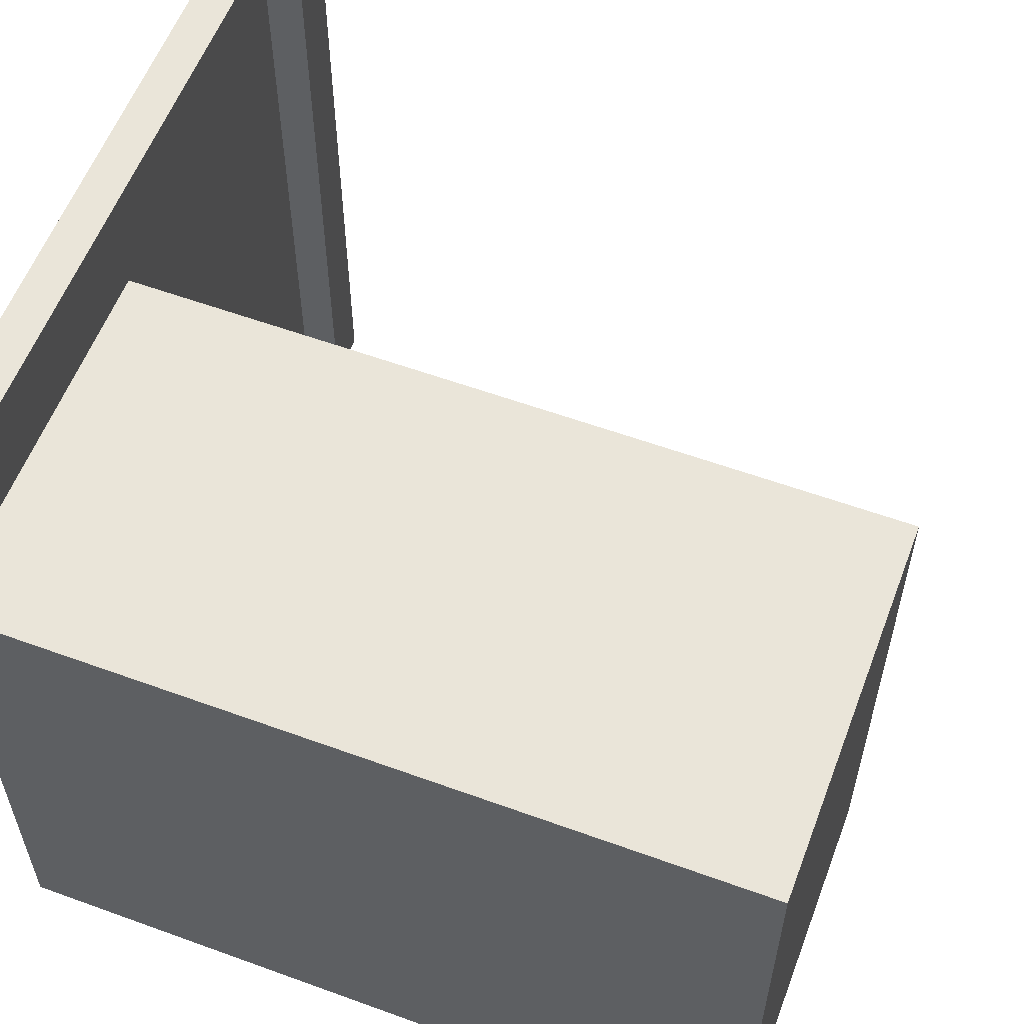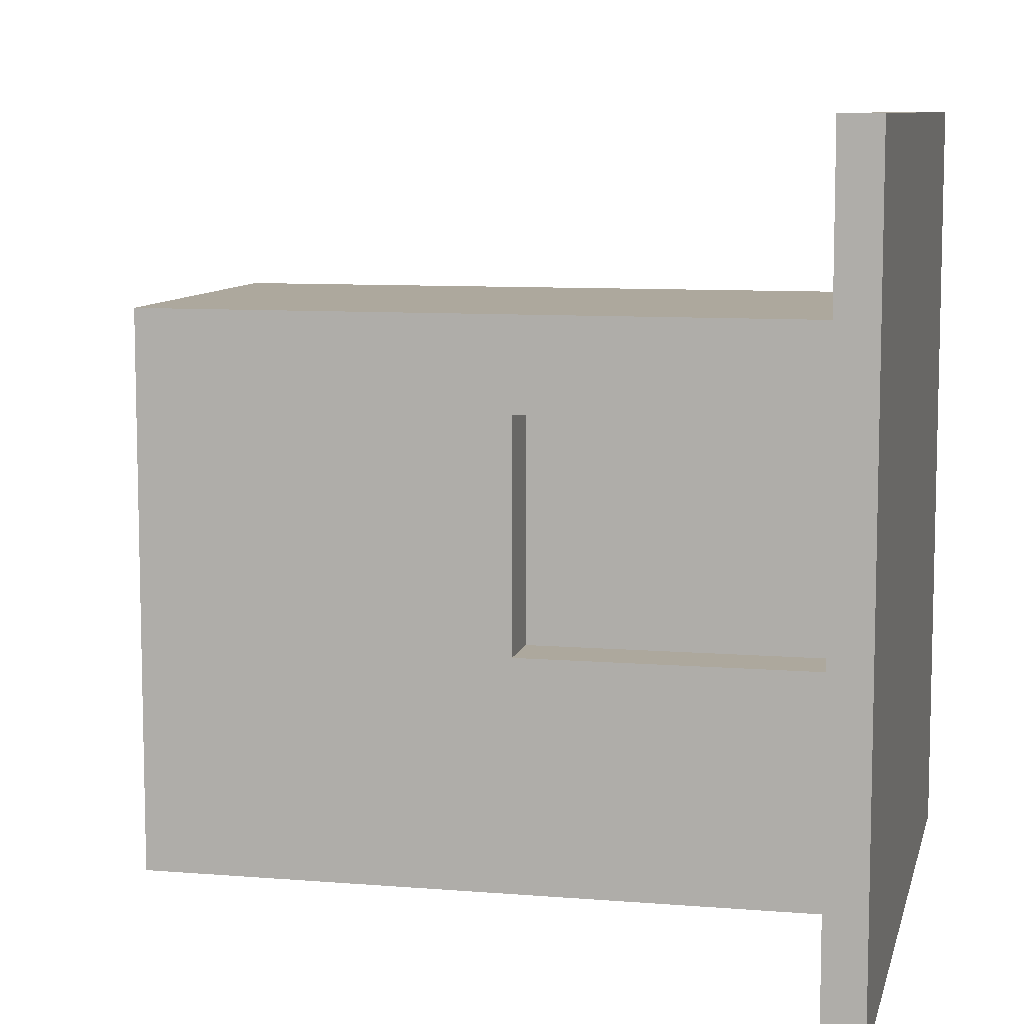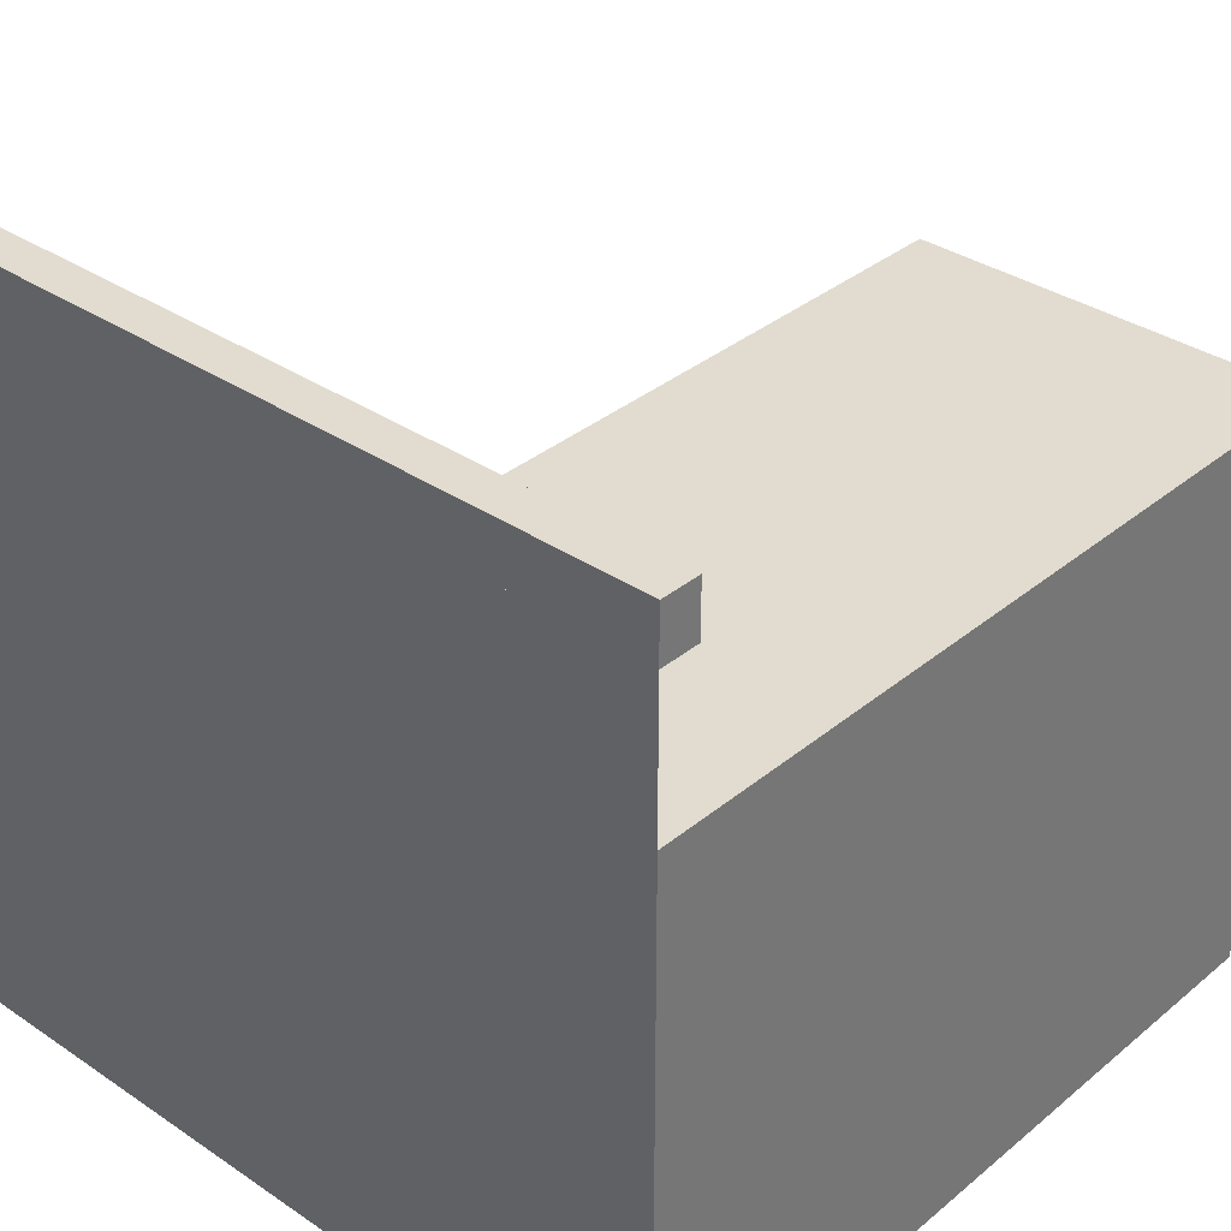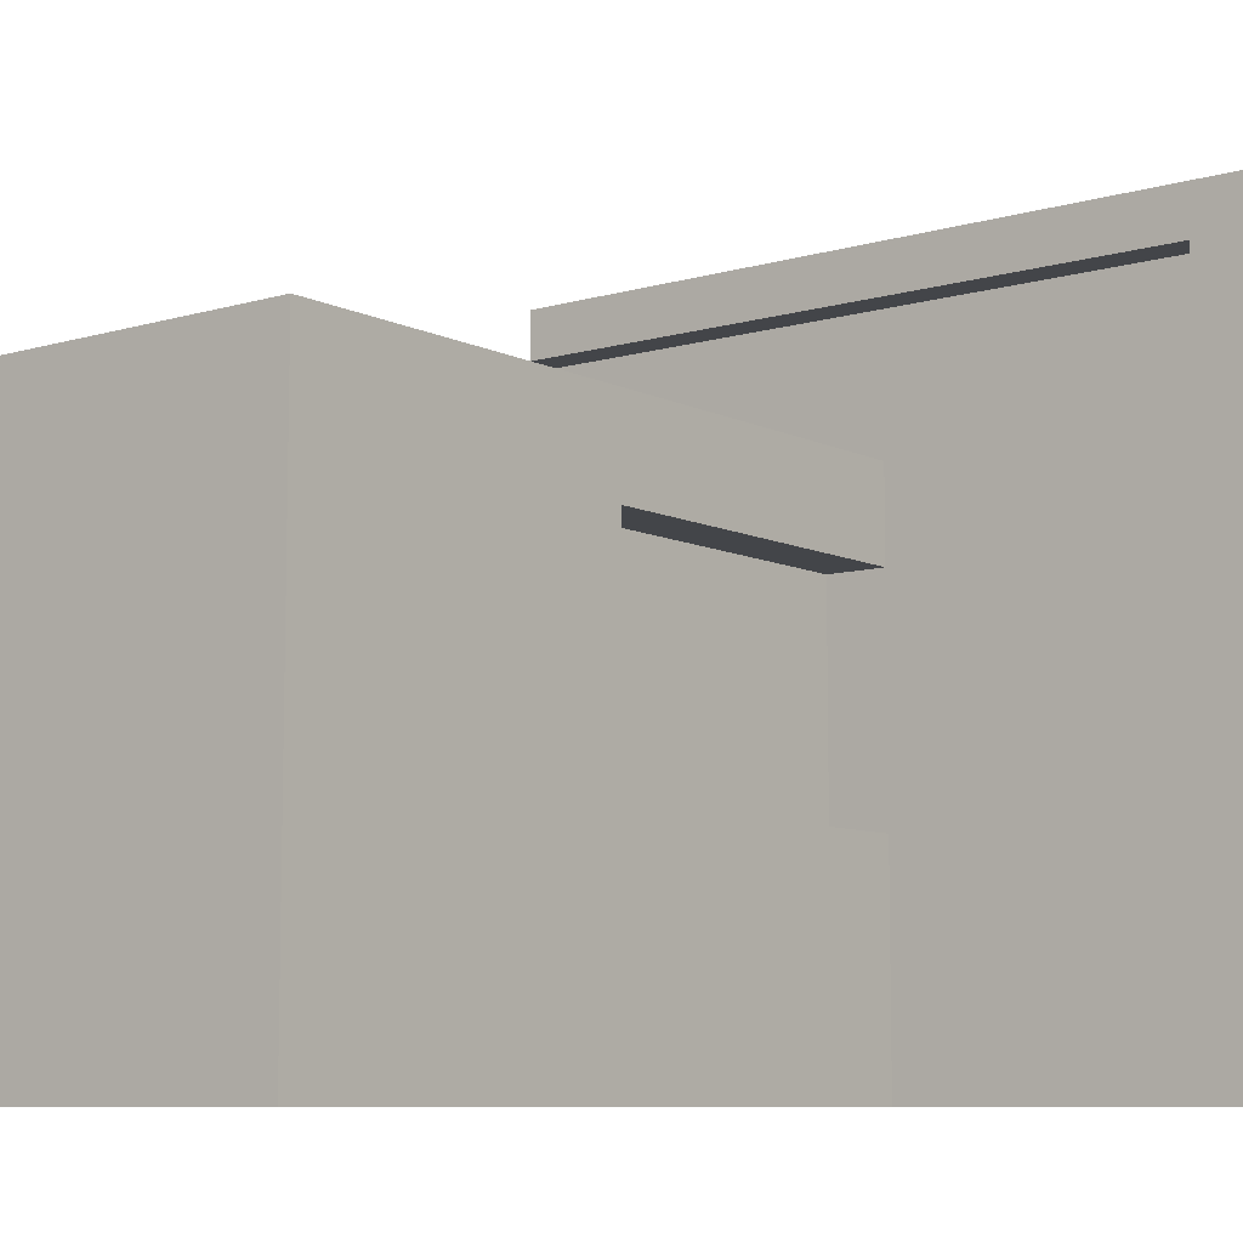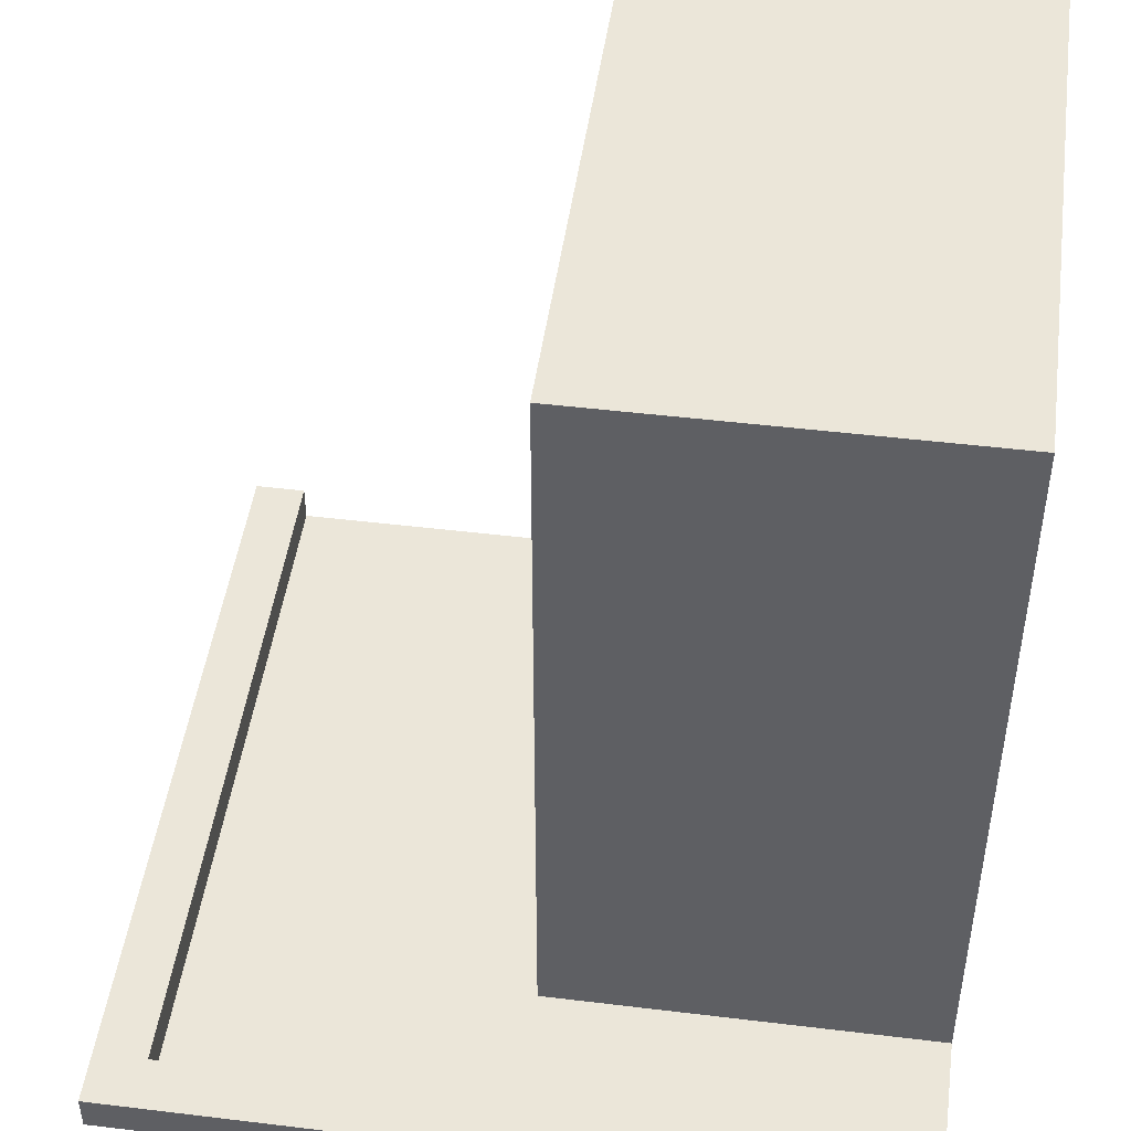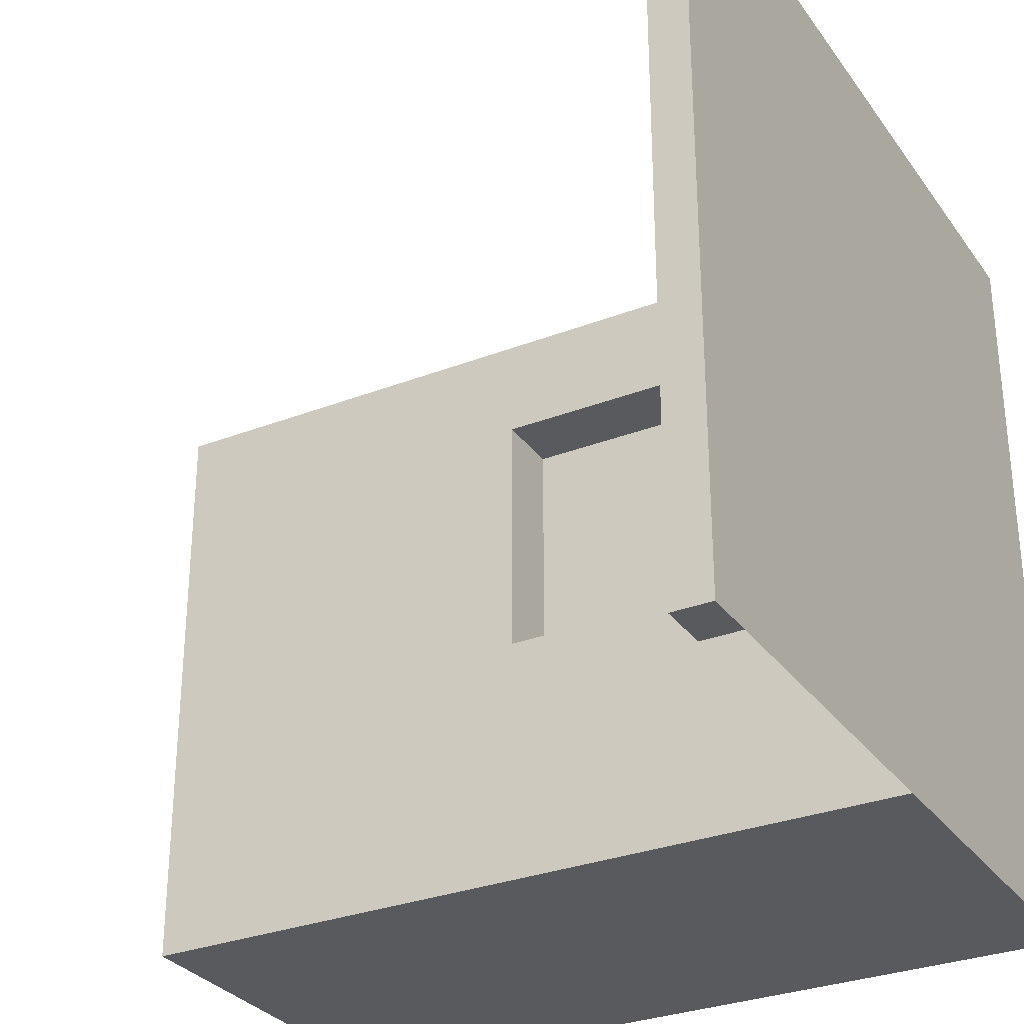
<metadata>
{"format":"obj","ext":"obj","renderer":"f3d","projection":"perspective","resolution":1024,"background":"white","views":[{"elev":57.9,"azim":110.7,"up":"+Z"},{"elev":8.7,"azim":-77.4,"up":"+Z"},{"elev":34.5,"azim":42.2,"up":"+Z"},{"elev":-8.6,"azim":-141.9,"up":"+Z"},{"elev":47.4,"azim":7.8,"up":"+Y"},{"elev":-30.6,"azim":-60.8,"up":"+Z"}]}
</metadata>
<code>
g Bom_Jesus_Final
o object_1
v -13 0 -15
v -13 1.5 13
v -13 0 13
v -13 1.5 -15
v -13 1.5 -10.33
v -13 1.5 -5.667
v -13 1.5 -1
v -13 1.5 3.667
v -13 1.5 8.333
v -13 0 8.333
v -13 0 3.667
v -13 0 -1
v -13 0 -5.667
v -13 0 -10.33
v -15 1.5 -15
v -15 1.5 15
v -13 1.5 15
v -13 1.5 13
v -14 1.5 15
v -14 1.5 10
v -14 1.5 12.5
v -13.5 1.5 10
v -13.5 1.5 12.5
v -14.5 1.5 10
v -14.5 1.5 12.5
v -15 1.5 10
v -15 1.5 5
v -15 1.5 -3.491e-05
v -15 1.5 -5
v -15 1.5 -10
v -14 1.5 -15
v -14 1.5 -10
v -14 1.5 -12.5
v -14.5 1.5 -10
v -14.5 1.5 -12.5
v -13.5 1.5 -10
v -13.5 1.5 -12.5
v -13 1.5 -15
v -13 1.5 -10.33
v -13 1.5 -5.667
v -13 1.5 -1
v -13 1.5 3.667
v -13 1.5 8.333
v -13 1.5 13
v -13 0 13
v 15 0 13
v -8.333 1.5 13
v -3.667 1.5 13
v 1 1.5 13
v 5.667 1.5 13
v 10.33 1.5 13
v 10.33 0 13
v 5.667 0 13
v 1 0 13
v -3.667 0 13
v -8.333 0 13
v 15 1.5 13
v -13 1.5 13
v -13 1.5 15
v 15 1.5 13
v -8.333 1.5 13
v -3.667 1.5 13
v 1 1.5 13
v 5.667 1.5 13
v 10.33 1.5 13
v 15 1.5 14
v 10.33 1.5 14
v 12.67 1.5 14
v 10.33 1.5 13.5
v 12.67 1.5 13.5
v 10.33 1.5 14.5
v 12.67 1.5 14.5
v 15 1.5 15
v 10.33 1.5 15
v 5.667 1.5 15
v 1 1.5 15
v -3.667 1.5 15
v -8.333 1.5 15
v -13 1.5 15
v -13 0 15
v -15 1.5 15
v -15 0 15
v -14 1.5 15
v -14 0 15
v -15 1.5 15
v -15 0 15
v -15 1.5 -15
v -15 0 -15
v -15 1.5 10
v -15 1.5 5
v -15 1.5 -3.491e-05
v -15 1.5 -5
v -15 1.5 -10
v -15 0 -10
v -15 0 -5
v -15 0 -3.491e-05
v -15 0 5
v -15 0 10
v 2.772e-05 30 7.5
v 2.772e-05 30 -15
v 15 30 7.5
v 15 30 -15
v 15 30 -3.75
v 2.772e-05 30 -3.75
v 2.772e-05 15 -5.646
v 2.772e-05 0 -5.646
v 2.5 15 -5.646
v 2.5 0 -5.646
v 2.5 7.5 -5.646
v 2.772e-05 7.5 -5.646
v 2.5 15 -5.646
v 2.5 0 -5.646
v 2.5 15 3.708
v 2.5 0 3.708
v 2.5 7.5 -5.646
v 2.5 15 -0.969
v 2.5 7.5 3.708
v 2.5 15 3.708
v 2.5 0 3.708
v 2.772e-05 15 3.708
v 2.772e-05 0 3.708
v 2.5 7.5 3.708
v 2.772e-05 7.5 3.708
v 2.772e-05 15 3.708
v 2.5 15 3.708
v 2.772e-05 15 -5.646
v 2.5 15 -5.646
v 2.5 15 -0.969
v 2.772e-05 15 -0.969
v 2.772e-05 30 -15
v 2.772e-05 0 7.5
v 2.772e-05 30 7.5
v 2.772e-05 15 7.5
v 2.772e-05 15 -5.646
v 2.772e-05 15 -0.969
v 2.772e-05 15 3.708
v 2.772e-05 30 -3.75
v 2.772e-05 0 -5.646
v 2.772e-05 7.5 -5.646
v 2.772e-05 7.5 3.708
v 2.772e-05 0 3.708
v 2.772e-05 0 -15
v 2.772e-05 15 -15
v 2.772e-05 0 7.5
v 2.772e-05 30 7.5
v 15 30 7.5
v 2.772e-05 15 7.5
v 15 0 7.5
v 15 15 7.5
v 15 1.5 15
v 15 0 15
v 1 1.5 15
v 1 0 15
v -13 1.5 15
v -13 0 15
v 10.33 1.5 15
v 5.667 1.5 15
v -3.667 1.5 15
v -8.333 1.5 15
v -8.333 0 15
v -3.667 0 15
v 5.667 0 15
v 10.33 0 15
v -13 0 13
v -13 0 -15
v 15 0 13
v -8.333 0 13
v -3.667 0 13
v 1 0 13
v 5.667 0 13
v 10.33 0 13
v -13 0 -10.33
v -13 0 -5.667
v -13 0 -1
v -13 0 3.667
v -13 0 8.333
v 15 0 7.5
v 2.772e-05 0 7.5
v 2.5 0 -5.646
v 2.772e-05 0 -5.646
v 2.5 0 3.708
v 2.772e-05 0 3.708
v 2.772e-05 0 -15
v 2.772e-05 0 -15
v 2.772e-05 30 -15
v 15 0 -15
v 15 30 -15
v 15 15 -15
v 2.772e-05 15 -15
v -15 0 -15
v 15 0 -15
v -15 0 15
v 15 0 15
v -15 0 -10
v -15 0 -5
v -15 0 -3.491e-05
v -15 0 5
v -15 0 10
v 2.772e-05 0 -15
v 2.772e-05 0 -3.491e-05
v -7.5 0 -3.491e-05
v 2.772e-05 0 -7.5
v -7.5 0 -7.5
v 2.772e-05 0 7.5
v -7.5 0 7.5
v -14 0 15
v -13 0 15
v -7.5 0 11.25
v -11.25 0 7.5
v -11.25 0 11.25
v -11.25 0 13.12
v -13.12 0 11.25
v -13.12 0 13.12
v 15 0 14
v 15 0 13
v 7.5 0 -3.491e-05
v 7.5 0 7.5
v 11.25 0 7.5
v 7.5 0 11.25
v 11.25 0 11.25
v 13.13 0 11.25
v 11.25 0 13.12
v 13.13 0 13.12
v -8.333 0 15
v -3.667 0 15
v 1 0 15
v 5.667 0 15
v 10.33 0 15
v 15 0 7.5
v -13 0 -15
v -14 0 -15
v -11.25 0 -7.5
v -7.5 0 -11.25
v -11.25 0 -11.25
v -13.12 0 -11.25
v -11.25 0 -13.13
v -13.12 0 -13.13
v 15 0 13
v 15 1.5 13
v 15 0 15
v 15 1.5 15
v 15 1.5 14
v 15 0 14
v 15 0 -15
v 15 0 7.5
v 15 30 -15
v 15 30 7.5
v 15 30 -3.75
v 15 15 -15
v 15 15 7.5
v -15 0 -15
v -13 0 -15
v -15 1.5 -15
v -13 1.5 -15
v -14 1.5 -15
v -14 0 -15
f 4 5 14 1
f 5 6 13 14
f 12 13 6 7
f 8 9 10 11
f 9 2 3 10
f 11 12 7 8
f 32 33 35 34
f 36 37 33 32
f 23 22 20 21
f 21 20 24 25
f 30 35 15
f 31 15 35
f 34 35 30
f 37 31 33
f 29 32 34
f 31 35 33
f 29 34 30
f 28 41 40 29
f 20 27 24
f 25 24 26
f 27 26 24
f 19 25 16
f 26 16 25
f 27 42 41 28
f 29 40 32
f 39 37 36
f 31 37 38
f 38 37 39
f 40 36 32
f 36 40 39
f 20 42 27
f 22 42 20
f 25 19 21
f 21 19 23
f 23 18 22
f 43 22 18
f 23 17 18
f 19 17 23
f 22 43 42
f 44 47 56 45
f 47 48 55 56
f 54 55 48 49
f 50 51 52 53
f 51 57 46 52
f 53 54 49 50
f 72 68 67 71
f 68 70 69 67
f 58 59 78 61
f 62 77 76 63
f 63 76 75 64
f 61 78 77 62
f 75 67 64
f 64 67 69
f 70 60 65
f 66 60 70
f 69 70 65
f 65 64 69
f 72 71 74
f 75 74 71
f 73 66 72
f 68 72 66
f 74 73 72
f 66 70 68
f 75 71 67
f 80 79 83 84
f 81 82 84 83
f 89 98 86 85
f 89 90 97 98
f 96 97 90 91
f 91 92 95 96
f 92 93 94 95
f 88 94 93 87
f 104 99 101 103
f 100 104 103 102
f 110 109 107 105
f 106 108 109 110
f 116 111 115
f 112 114 117 115
f 117 113 116
f 116 115 117
f 122 123 120 118
f 119 121 123 122
f 125 124 129 128
f 126 127 128 129
f 139 142 138
f 143 142 139
f 134 130 143
f 130 134 137
f 134 135 137
f 134 143 139
f 140 141 131
f 133 140 131
f 132 137 135 136
f 136 133 132
f 133 136 140
f 147 144 148 149
f 145 147 149 146
f 150 156 163 151
f 156 157 162 163
f 152 153 162 157
f 158 159 160 161
f 159 154 155 160
f 158 161 153 152
f 167 176 164
f 178 167 168
f 169 178 168
f 176 167 178
f 175 176 178 182
f 175 182 174
f 173 180 172
f 172 183 165
f 180 173 174
f 177 178 170 171
f 177 171 166
f 174 182 180
f 180 182 181 179
f 172 180 183
f 170 178 169
f 189 188 186 184
f 185 187 188 189
f 223 222 220 221
f 220 219 217 218
f 217 204 200 216
f 200 201 203 202
f 203 232 234 233
f 234 235 237 236
f 204 205 201 200
f 208 210 209 205
f 211 213 212 210
f 231 237 190
f 194 237 235
f 230 237 231
f 230 236 237
f 199 236 230
f 194 190 237
f 232 195 194
f 201 195 232
f 235 234 232
f 195 201 196
f 197 196 201
f 194 235 232
f 233 234 236
f 202 203 233
f 201 232 203
f 191 202 199
f 233 199 202
f 202 191 216
f 236 199 233
f 209 201 205
f 218 216 229
f 191 229 216
f 204 208 205
f 202 216 200
f 197 201 209
f 209 198 197
f 212 213 198
f 192 198 213
f 209 210 212
f 208 211 210
f 224 211 208
f 211 207 213
f 225 208 204
f 213 206 192
f 213 207 206
f 208 225 224
f 225 204 226
f 211 224 207
f 226 204 219
f 217 219 204
f 216 218 217
f 215 223 221
f 221 229 215
f 218 221 220
f 222 219 220
f 218 229 221
f 222 228 219
f 227 219 228
f 223 228 222
f 214 193 223
f 228 223 193
f 215 214 223
f 219 227 226
f 209 212 198
f 239 242 243 238
f 240 243 242 241
f 244 249 250 245
f 249 248 250
f 248 247 250
f 246 248 249
f 256 251 253 255
f 252 256 255 254

</code>
